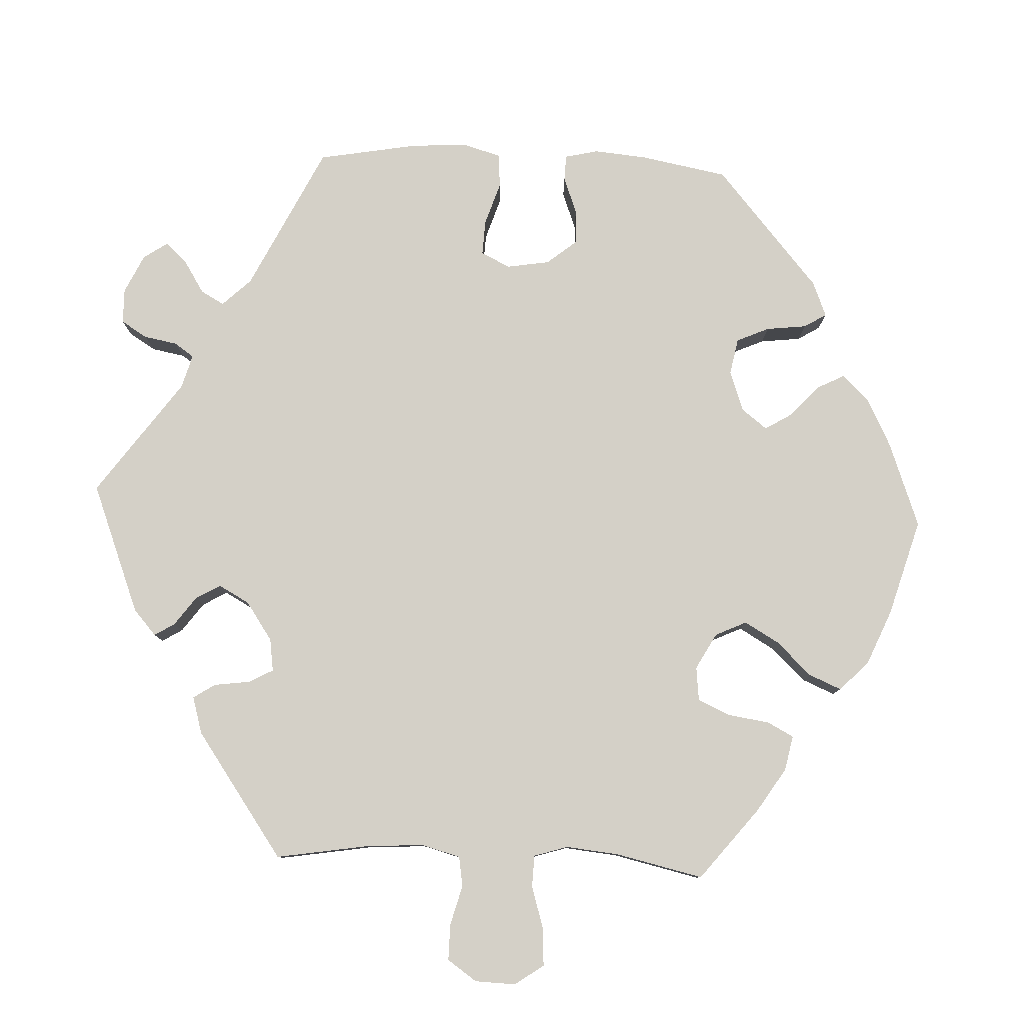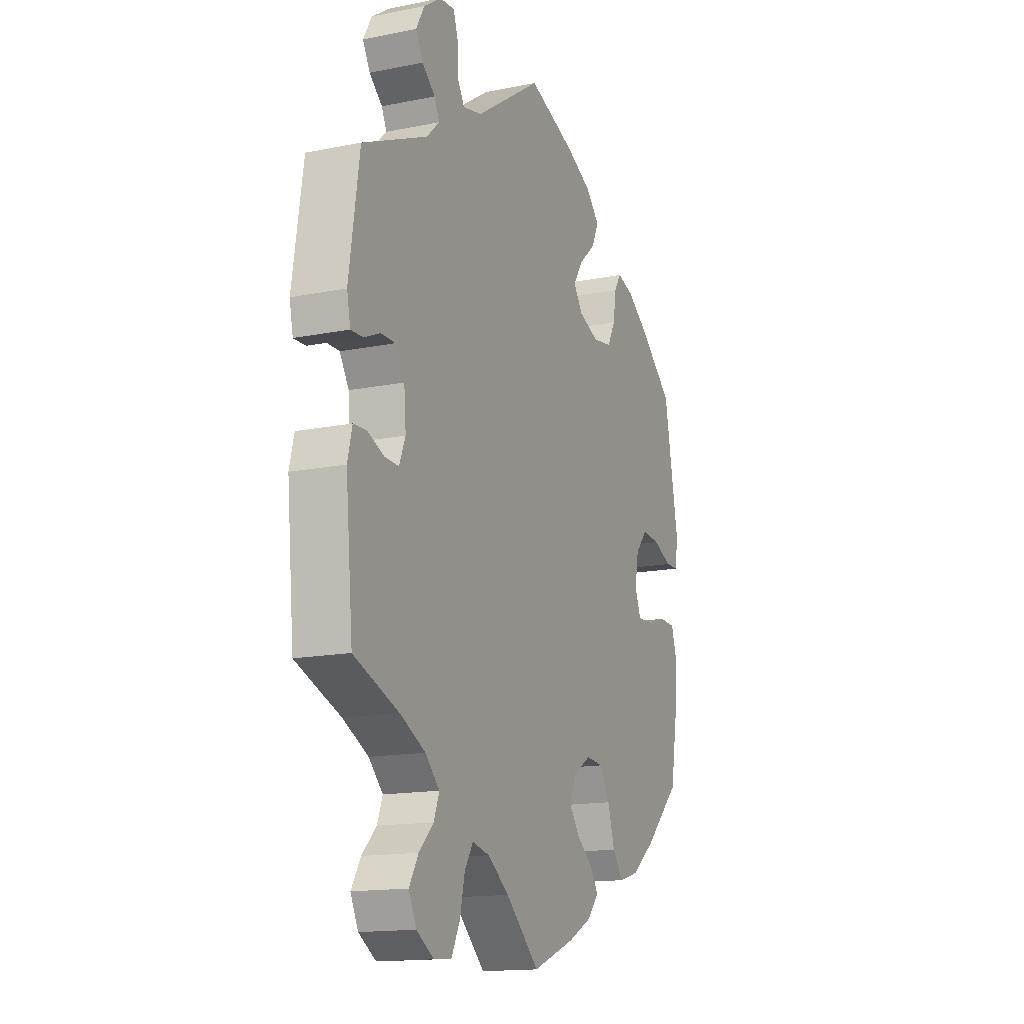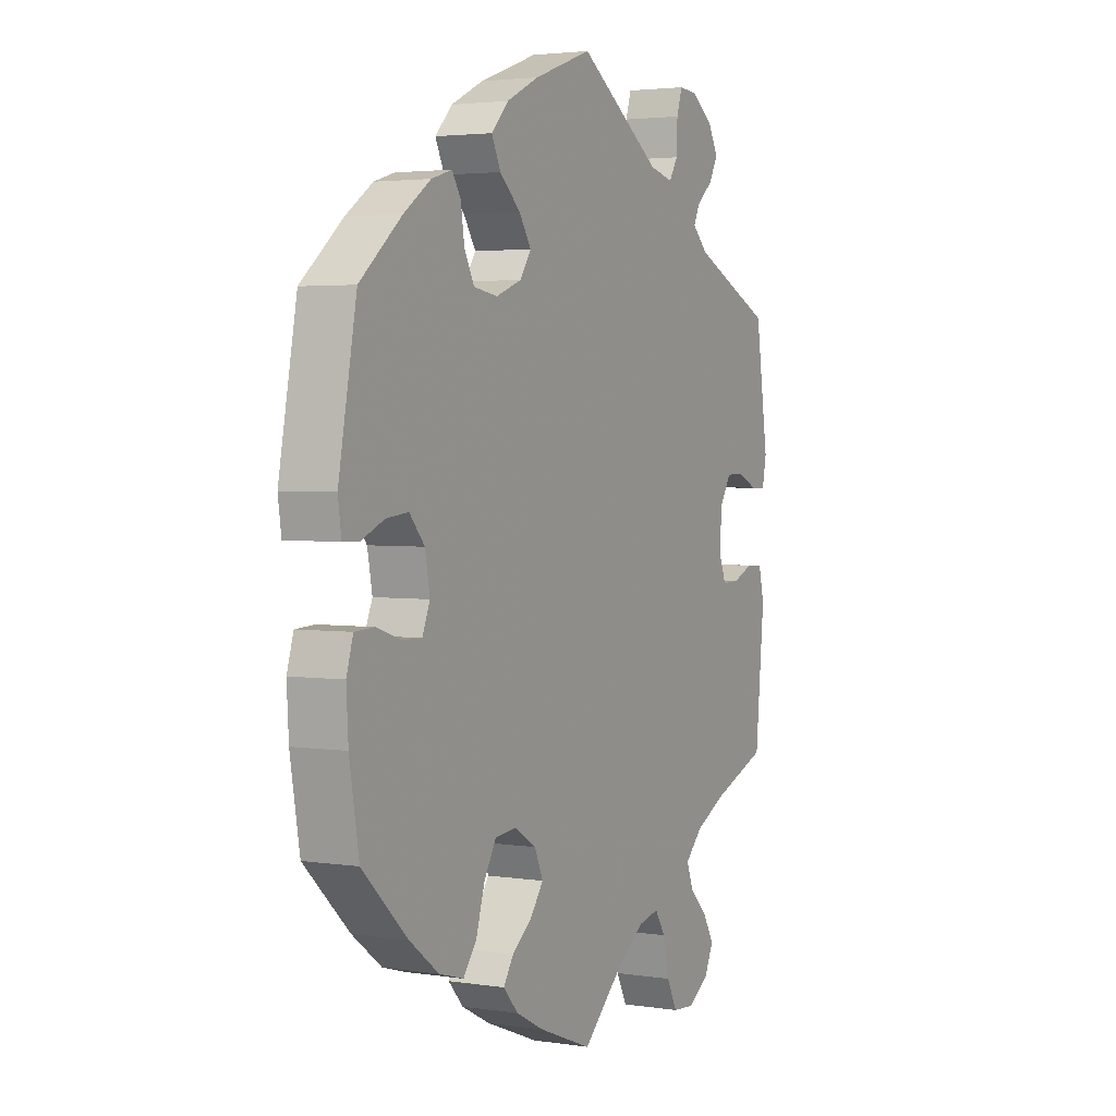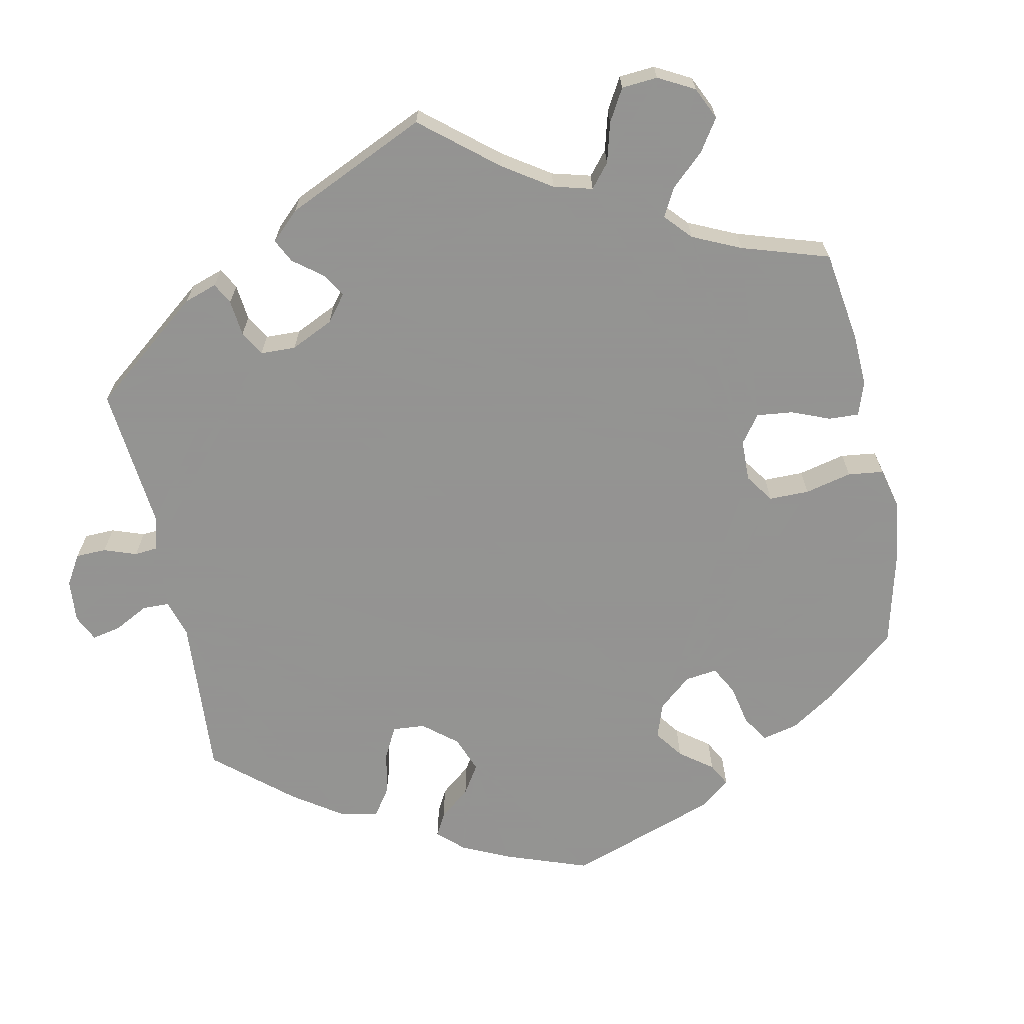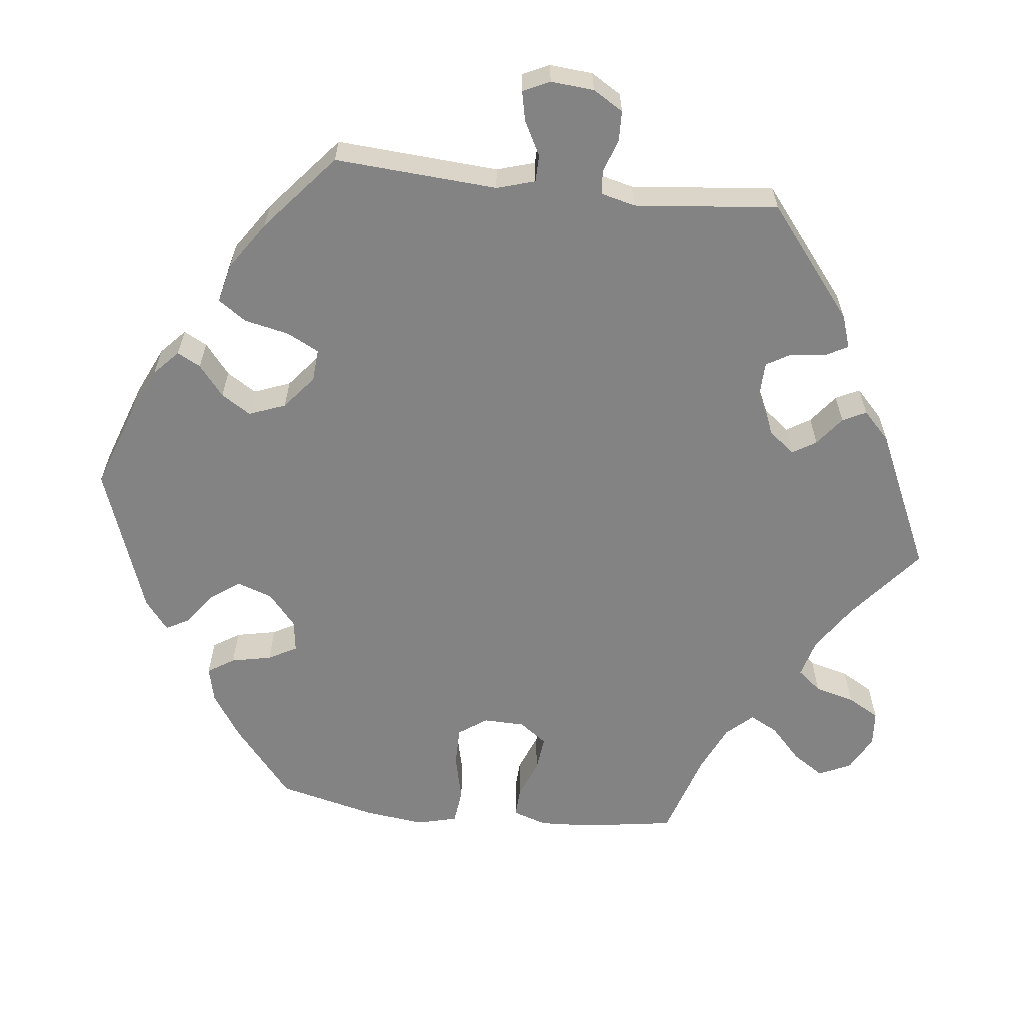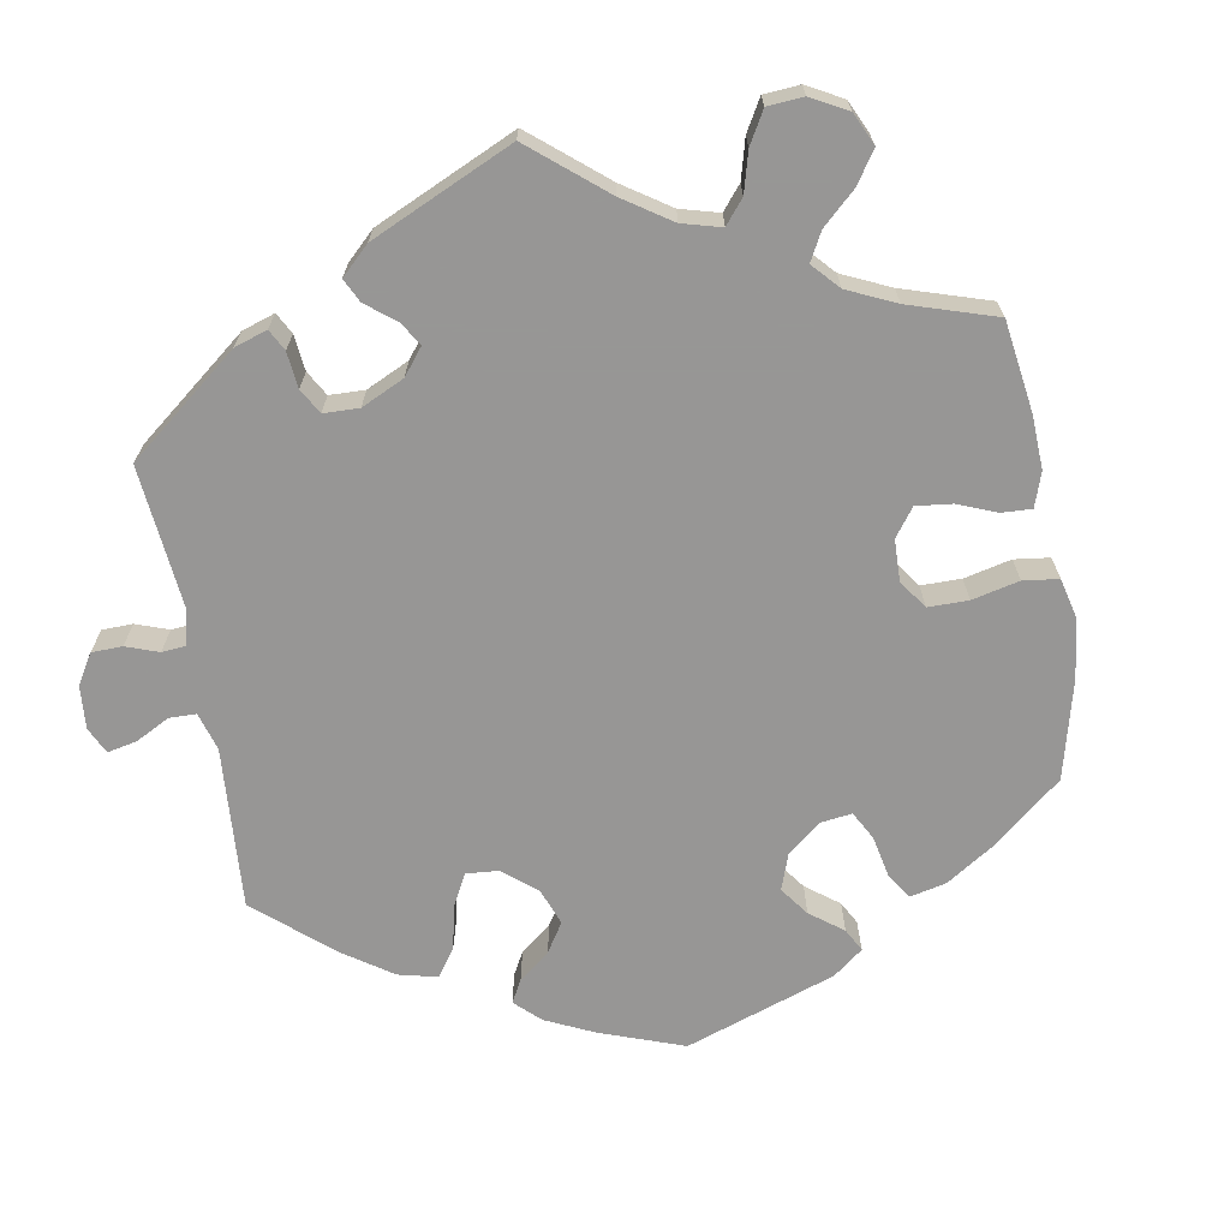
<metadata>
{"format":"obj","ext":"obj","renderer":"f3d","projection":"perspective","resolution":1024,"background":"white","views":[{"elev":79.9,"azim":152.6,"up":"+Y"},{"elev":-15.2,"azim":113.2,"up":"+Z"},{"elev":3.1,"azim":-62.5,"up":"+Z"},{"elev":-66.9,"azim":131.6,"up":"+Y"},{"elev":-61.1,"azim":23.6,"up":"+Y"},{"elev":-68.0,"azim":129.8,"up":"+Y"}]}
</metadata>
<code>
v 0.175 0.07 0.46
v 0.225 0.07 0.448
v 0.243 0.07 0.478
v 0.245 0.07 0.528
v 0.257 0.07 0.565
v 0.295 0.07 0.562
v 0.341 0.07 0.53
v 0.363 0.07 0.49
v 0.344 0.07 0.455
v 0.31 0.07 0.426
v 0.297 0.07 0.398
v 0.33 0.07 0.366
v 0.5 0.07 0.289
v 0.527 0.07 0.108
v 0.518 0.07 0.064
v 0.487 0.07 0.065
v 0.444 0.07 0.084
v 0.407 0.07 0.084
v 0.383 0.07 0.045
v 0.378 0.07 -0.016
v 0.394 0.07 -0.056
v 0.43 0.07 -0.055
v 0.474 0.07 -0.037
v 0.508 0.07 -0.039
v 0.52 0.07 -0.088
v 0.501 0.07 -0.288
v 0.384 0.07 -0.332
v 0.318 0.07 -0.365
v 0.281 0.07 -0.402
v 0.295 0.07 -0.439
v 0.333 0.07 -0.477
v 0.357 0.07 -0.518
v 0.337 0.07 -0.56
v 0.292 0.07 -0.588
v 0.246 0.07 -0.584
v 0.224 0.07 -0.54
v 0.211 0.07 -0.483
v 0.189 0.07 -0.448
v 0.144 0.07 -0.458
v 0.088 0.07 -0.498
v 0.001 0.07 -0.578
v -0.111 0.07 -0.534
v -0.171 0.07 -0.503
v -0.202 0.07 -0.468
v -0.181 0.07 -0.435
v -0.139 0.07 -0.402
v -0.111 0.07 -0.364
v -0.129 0.07 -0.323
v -0.175 0.07 -0.295
v -0.22 0.07 -0.299
v -0.246 0.07 -0.344
v -0.264 0.07 -0.404
v -0.292 0.07 -0.441
v -0.344 0.07 -0.426
v -0.406 0.07 -0.379
v -0.501 0.07 -0.288
v -0.521 0.07 -0.17
v -0.525 0.07 -0.099
v -0.511 0.07 -0.053
v -0.47 0.07 -0.051
v -0.419 0.07 -0.068
v -0.377 0.07 -0.069
v -0.361 0.07 -0.03
v -0.371 0.07 0.025
v -0.403 0.07 0.062
v -0.449 0.07 0.057
v -0.498 0.07 0.036
v -0.532 0.07 0.037
v -0.539 0.07 0.086
v -0.501 0.07 0.289
v -0.413 0.07 0.364
v -0.356 0.07 0.404
v -0.313 0.07 0.417
v -0.295 0.07 0.388
v -0.287 0.07 0.337
v -0.266 0.07 0.297
v -0.216 0.07 0.289
v -0.163 0.07 0.309
v -0.139 0.07 0.344
v -0.164 0.07 0.383
v -0.208 0.07 0.423
v -0.227 0.07 0.463
v -0.191 0.07 0.501
v -0.123 0.07 0.534
v 0 0.07 0.578
v 0.175 0 0.46
v 0.225 0 0.448
v 0.243 0 0.478
v 0.245 0 0.528
v 0.257 0 0.565
v 0.295 0 0.562
v 0.341 0 0.53
v 0.363 0 0.49
v 0.344 0 0.455
v 0.31 0 0.426
v 0.297 0 0.398
v 0.33 0 0.366
v 0.5 0 0.289
v 0.527 0 0.108
v 0.518 0 0.064
v 0.487 0 0.065
v 0.444 0 0.084
v 0.407 0 0.084
v 0.383 0 0.045
v 0.378 0 -0.016
v 0.394 0 -0.056
v 0.43 0 -0.055
v 0.474 0 -0.037
v 0.508 0 -0.039
v 0.52 0 -0.088
v 0.501 0 -0.288
v 0.384 0 -0.332
v 0.318 0 -0.365
v 0.281 0 -0.402
v 0.295 0 -0.439
v 0.333 0 -0.477
v 0.357 0 -0.518
v 0.337 0 -0.56
v 0.292 0 -0.588
v 0.246 0 -0.584
v 0.224 0 -0.54
v 0.211 0 -0.483
v 0.189 0 -0.448
v 0.144 0 -0.458
v 0.088 0 -0.498
v 0.001 0 -0.578
v -0.111 0 -0.534
v -0.171 0 -0.503
v -0.202 0 -0.468
v -0.181 0 -0.435
v -0.139 0 -0.402
v -0.111 0 -0.364
v -0.129 0 -0.323
v -0.175 0 -0.295
v -0.22 0 -0.299
v -0.246 0 -0.344
v -0.264 0 -0.404
v -0.292 0 -0.441
v -0.344 0 -0.426
v -0.406 0 -0.379
v -0.501 0 -0.288
v -0.521 0 -0.17
v -0.525 0 -0.099
v -0.511 0 -0.053
v -0.47 0 -0.051
v -0.419 0 -0.068
v -0.377 0 -0.069
v -0.361 0 -0.03
v -0.371 0 0.025
v -0.403 0 0.062
v -0.449 0 0.057
v -0.498 0 0.036
v -0.532 0 0.037
v -0.539 0 0.086
v -0.501 0 0.289
v -0.413 0 0.364
v -0.356 0 0.404
v -0.313 0 0.417
v -0.295 0 0.388
v -0.287 0 0.337
v -0.266 0 0.297
v -0.216 0 0.289
v -0.163 0 0.309
v -0.139 0 0.344
v -0.164 0 0.383
v -0.208 0 0.423
v -0.227 0 0.463
v -0.191 0 0.501
v -0.123 0 0.534
v 0 0 0.578
f 84 85 1
f 83 84 1
f 80 81 82 83
f 79 80 83 1
f 78 79 1 2
f 77 78 2
f 72 73 74 75
f 72 75 76
f 71 72 76
f 70 71 76
f 69 70 76 77
f 66 67 68 69
f 65 66 69 77
f 58 59 60 61
f 58 61 62
f 57 58 62
f 56 57 62
f 55 56 62
f 54 55 62 63
f 51 52 53 54
f 50 51 54 63
f 43 44 45 46
f 43 46 47
f 40 41 42 43
f 39 40 43 47
f 38 39 47 48
f 34 35 36 37
f 34 37 38
f 33 34 38
f 30 31 32 33
f 29 30 33 38
f 28 29 38 48
f 24 25 26 27
f 22 23 24 27
f 21 22 27 28
f 20 21 28 48
f 14 15 16 17
f 12 13 14 17
f 11 12 17 18
f 7 8 9 10
f 7 10 11
f 6 7 11
f 3 4 5 6
f 2 3 6 11
f 64 65 77 2
f 49 50 63 64
f 19 20 48 49
f 18 19 49 64
f 2 11 18 64
f 86 170 169
f 86 169 168
f 168 167 166 165
f 86 168 165 164
f 87 86 164 163
f 87 163 162
f 160 159 158 157
f 161 160 157
f 161 157 156
f 161 156 155
f 162 161 155 154
f 154 153 152 151
f 162 154 151 150
f 146 145 144 143
f 147 146 143
f 147 143 142
f 147 142 141
f 147 141 140
f 148 147 140 139
f 139 138 137 136
f 148 139 136 135
f 131 130 129 128
f 132 131 128
f 128 127 126 125
f 132 128 125 124
f 133 132 124 123
f 122 121 120 119
f 123 122 119
f 123 119 118
f 118 117 116 115
f 123 118 115 114
f 133 123 114 113
f 112 111 110 109
f 112 109 108 107
f 113 112 107 106
f 133 113 106 105
f 102 101 100 99
f 102 99 98 97
f 103 102 97 96
f 95 94 93 92
f 96 95 92
f 96 92 91
f 91 90 89 88
f 96 91 88 87
f 87 162 150 149
f 149 148 135 134
f 134 133 105 104
f 149 134 104 103
f 149 103 96 87
f 1 86 87 2
f 2 87 88 3
f 3 88 89 4
f 4 89 90 5
f 5 90 91 6
f 6 91 92 7
f 7 92 93 8
f 8 93 94 9
f 9 94 95 10
f 10 95 96 11
f 11 96 97 12
f 12 97 98 13
f 13 98 99 14
f 14 99 100 15
f 15 100 101 16
f 16 101 102 17
f 17 102 103 18
f 18 103 104 19
f 19 104 105 20
f 20 105 106 21
f 21 106 107 22
f 22 107 108 23
f 23 108 109 24
f 24 109 110 25
f 25 110 111 26
f 26 111 112 27
f 27 112 113 28
f 28 113 114 29
f 29 114 115 30
f 30 115 116 31
f 31 116 117 32
f 32 117 118 33
f 33 118 119 34
f 34 119 120 35
f 35 120 121 36
f 36 121 122 37
f 37 122 123 38
f 38 123 124 39
f 39 124 125 40
f 40 125 126 41
f 41 126 127 42
f 42 127 128 43
f 43 128 129 44
f 44 129 130 45
f 45 130 131 46
f 46 131 132 47
f 47 132 133 48
f 48 133 134 49
f 49 134 135 50
f 50 135 136 51
f 51 136 137 52
f 52 137 138 53
f 53 138 139 54
f 54 139 140 55
f 55 140 141 56
f 56 141 142 57
f 57 142 143 58
f 58 143 144 59
f 59 144 145 60
f 60 145 146 61
f 61 146 147 62
f 62 147 148 63
f 63 148 149 64
f 64 149 150 65
f 65 150 151 66
f 66 151 152 67
f 67 152 153 68
f 68 153 154 69
f 69 154 155 70
f 70 155 156 71
f 71 156 157 72
f 72 157 158 73
f 73 158 159 74
f 74 159 160 75
f 75 160 161 76
f 76 161 162 77
f 77 162 163 78
f 78 163 164 79
f 79 164 165 80
f 80 165 166 81
f 81 166 167 82
f 82 167 168 83
f 83 168 169 84
f 84 169 170 85
f 85 170 86 1

</code>
